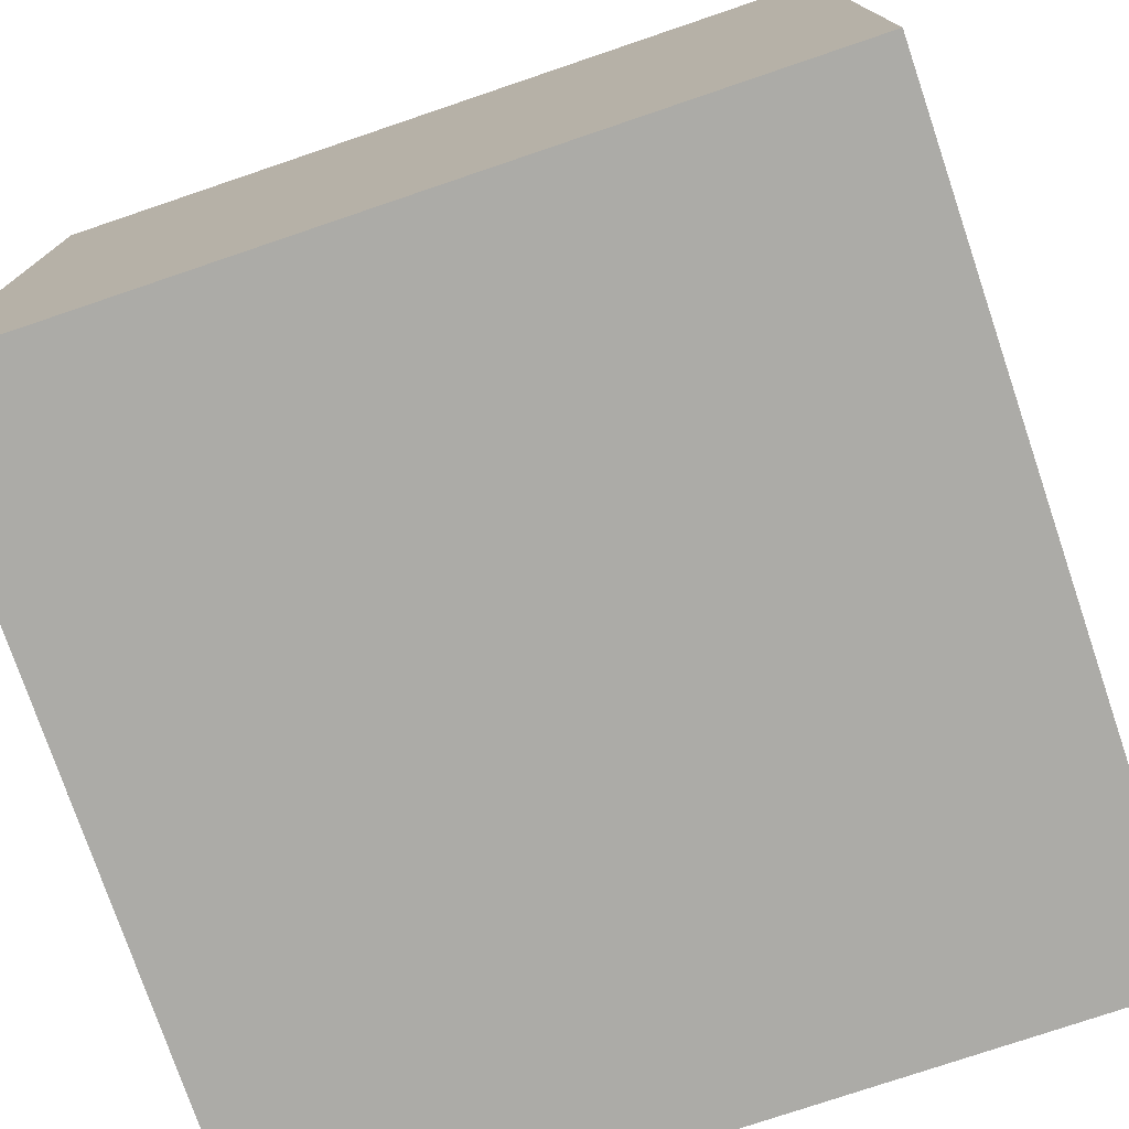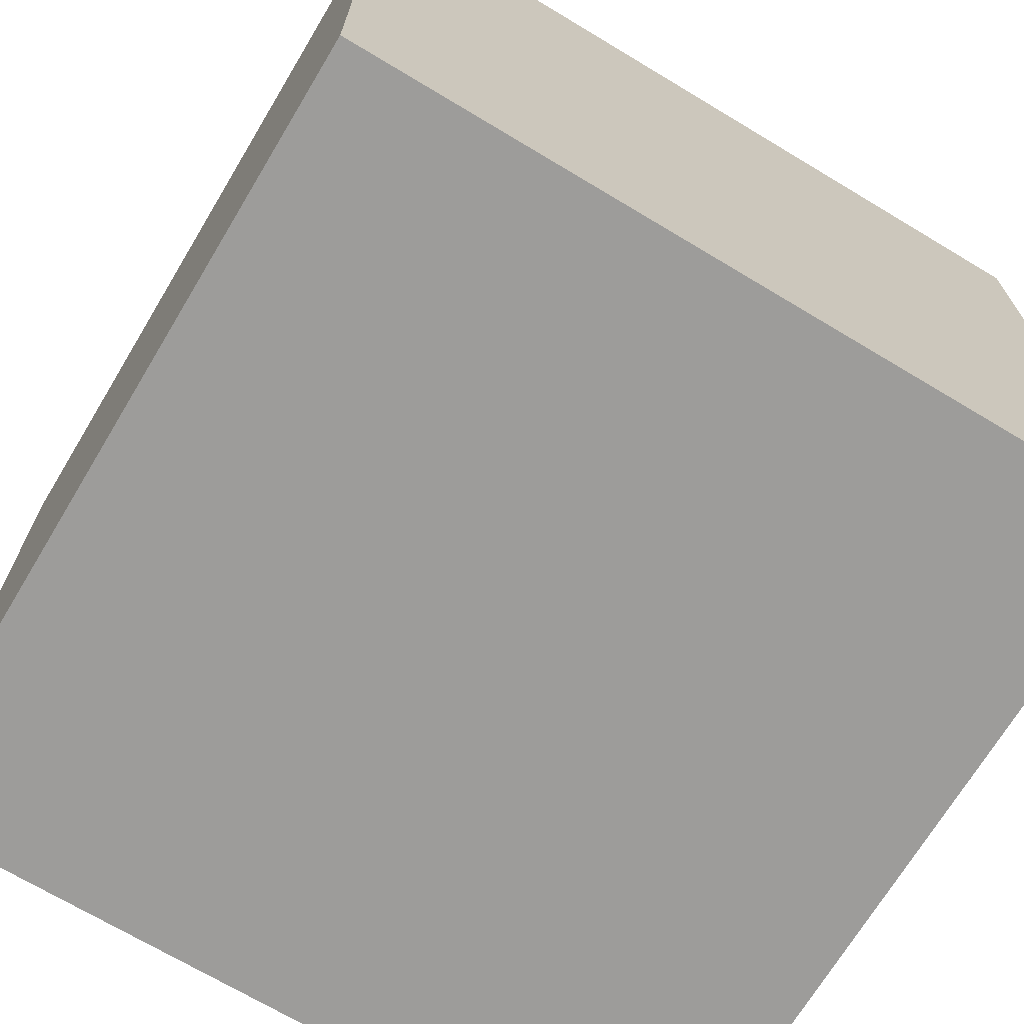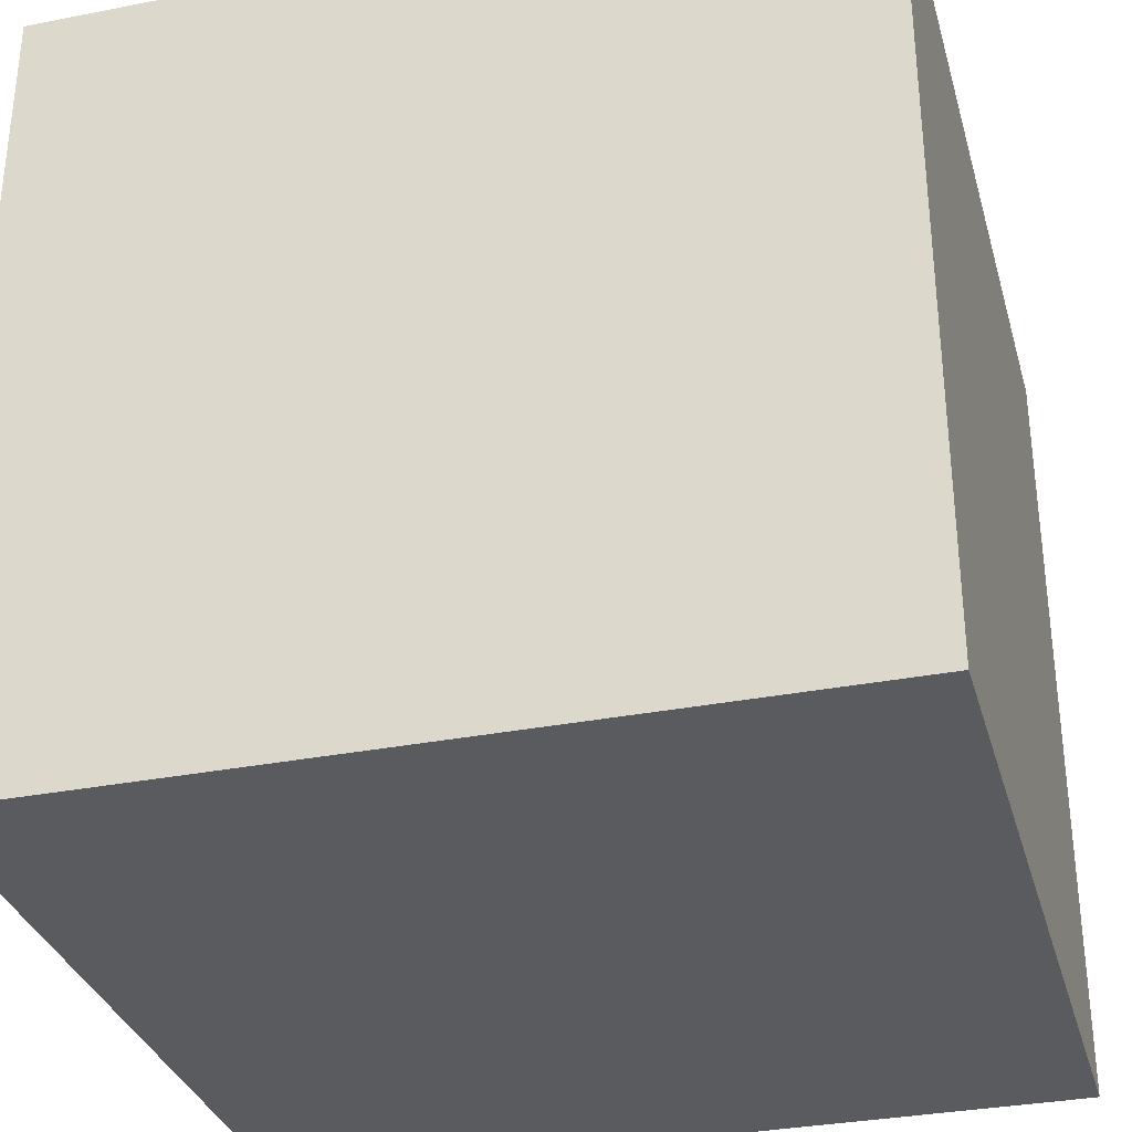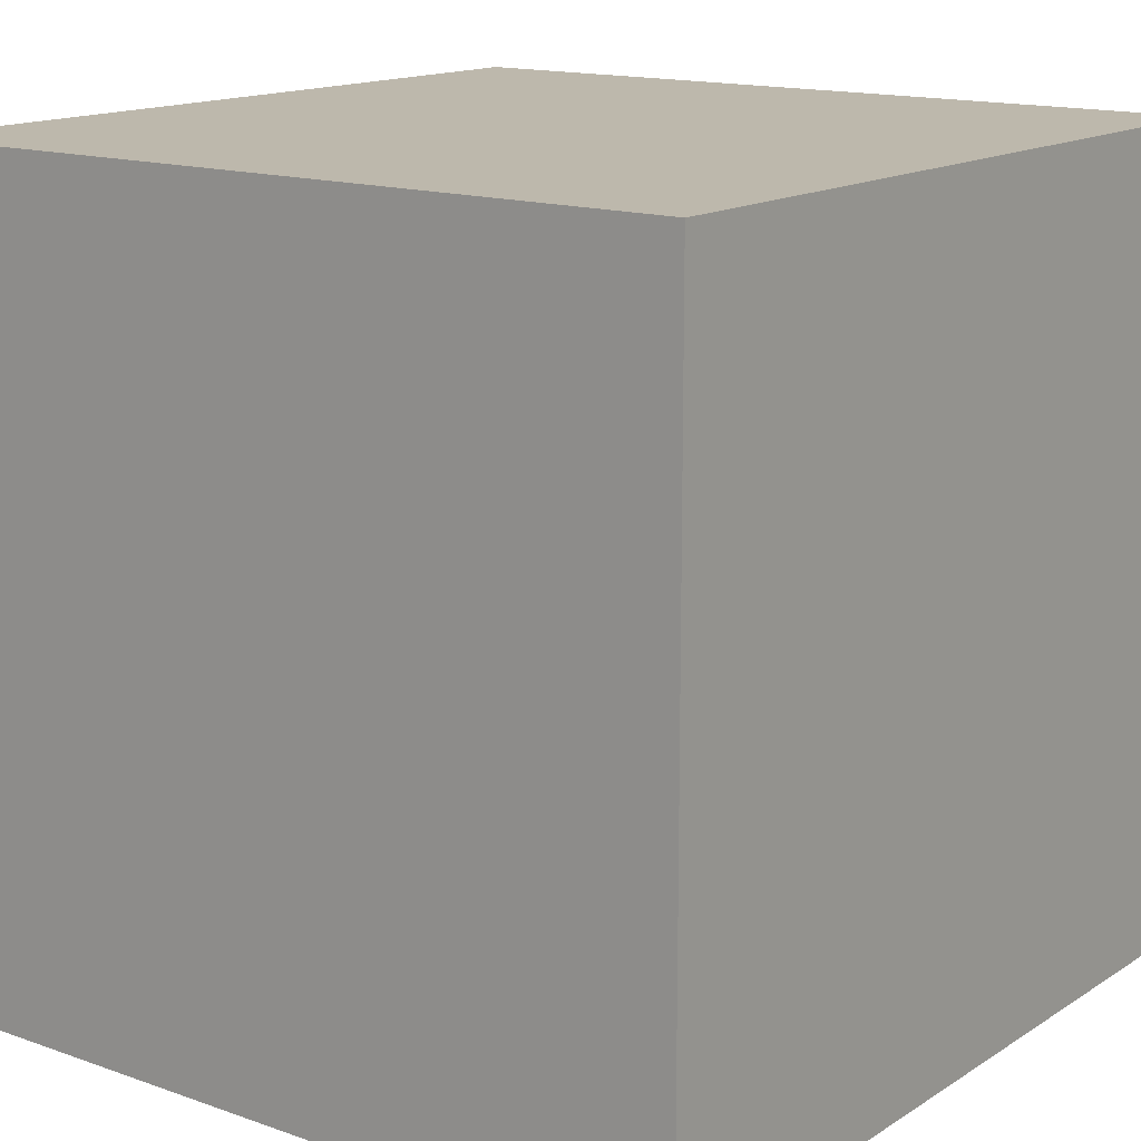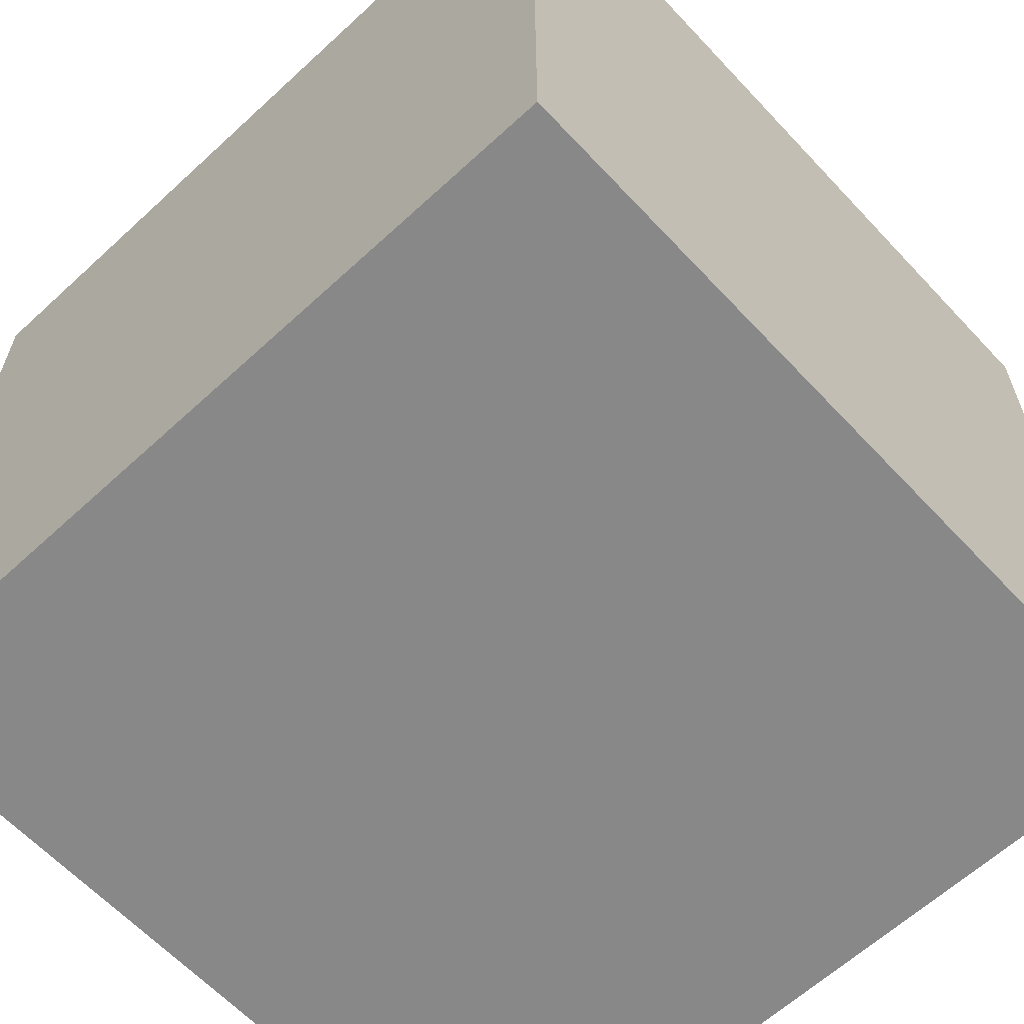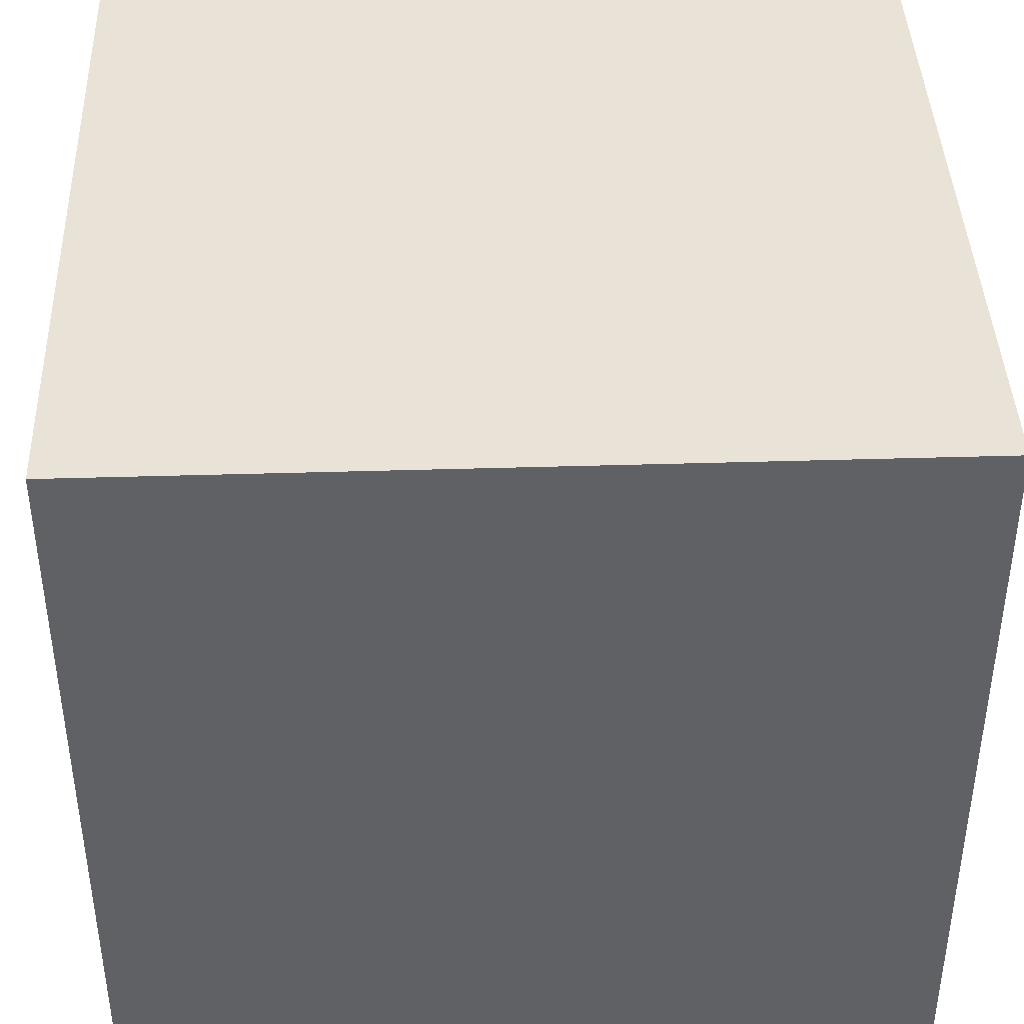
<metadata>
{"format":"obj","ext":"obj","renderer":"f3d","projection":"perspective","resolution":1024,"background":"white","views":[{"elev":-76.3,"azim":-71.3,"up":"+Z"},{"elev":-70.1,"azim":59.0,"up":"+Z"},{"elev":-32.6,"azim":105.2,"up":"+Z"},{"elev":14.9,"azim":-143.0,"up":"+Z"},{"elev":-62.7,"azim":-137.0,"up":"+Z"},{"elev":41.4,"azim":-92.1,"up":"+Y"}]}
</metadata>
<code>
o FLOOR
v 1 1 -1
v 1 -1 -1
v -1 1 -1
v -1 -1 -1
v 1 1 1
v 1 -1 1
v -1 1 1
v -1 -1 1
v 1 0.06247 -1
v -1 0.06247 -1
v -1 0.06247 1
v 1 0.06247 1
v 1 -0.0577 -1
v -1 -0.0577 -1
v -1 -0.0577 1
v 1 -0.0577 1
v 1 -0.8282 -1
v -1 -0.8282 -1
v -1 -0.8282 1
v 1 -0.8282 1
f 17 2 4 18
f 18 4 8 19
f 19 8 6 20
f 20 6 2 17
f 3 7 5 1
f 8 4 2 6
f 5 12 9 1
f 7 11 12 5
f 3 10 11 7
f 1 9 10 3
f 12 16 13 9
f 11 15 16 12
f 10 14 15 11
f 9 13 14 10
f 16 20 17 13
f 15 19 20 16
f 14 18 19 15
f 13 17 18 14

</code>
